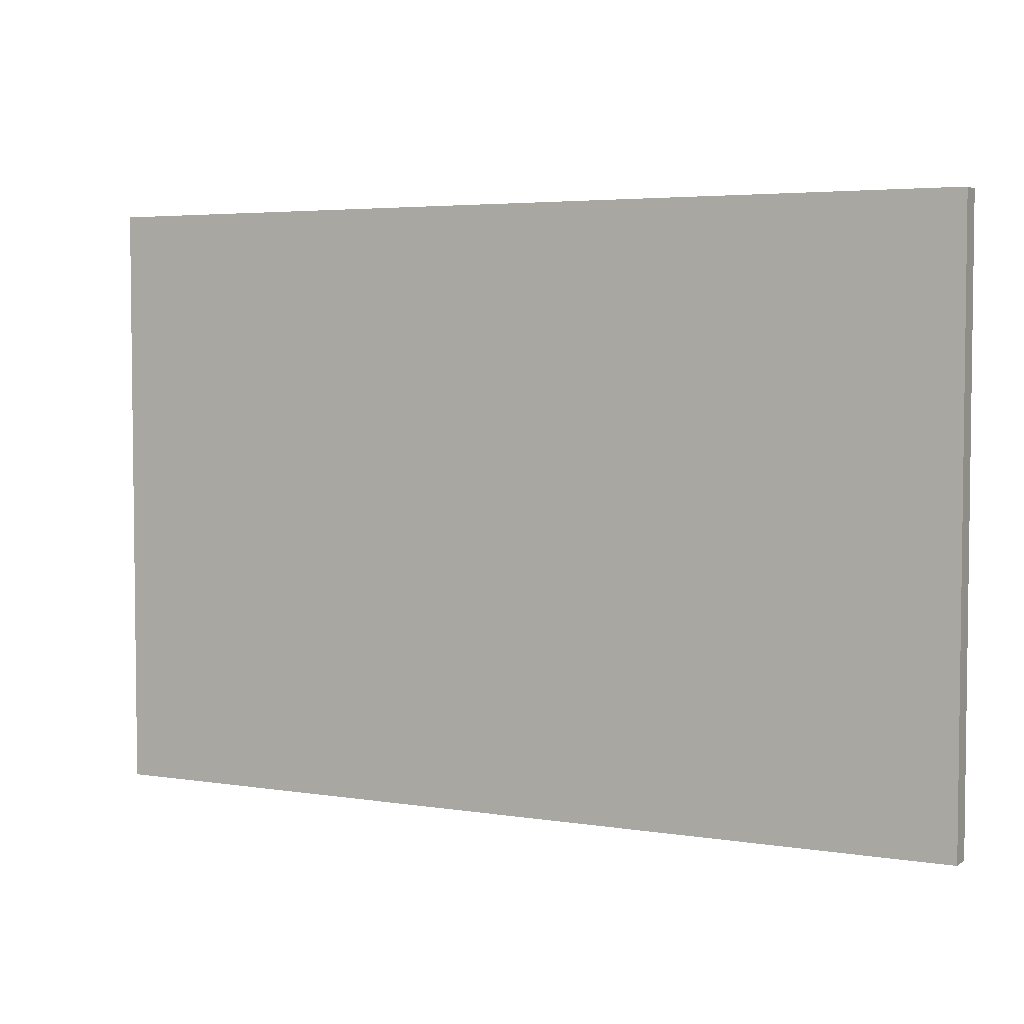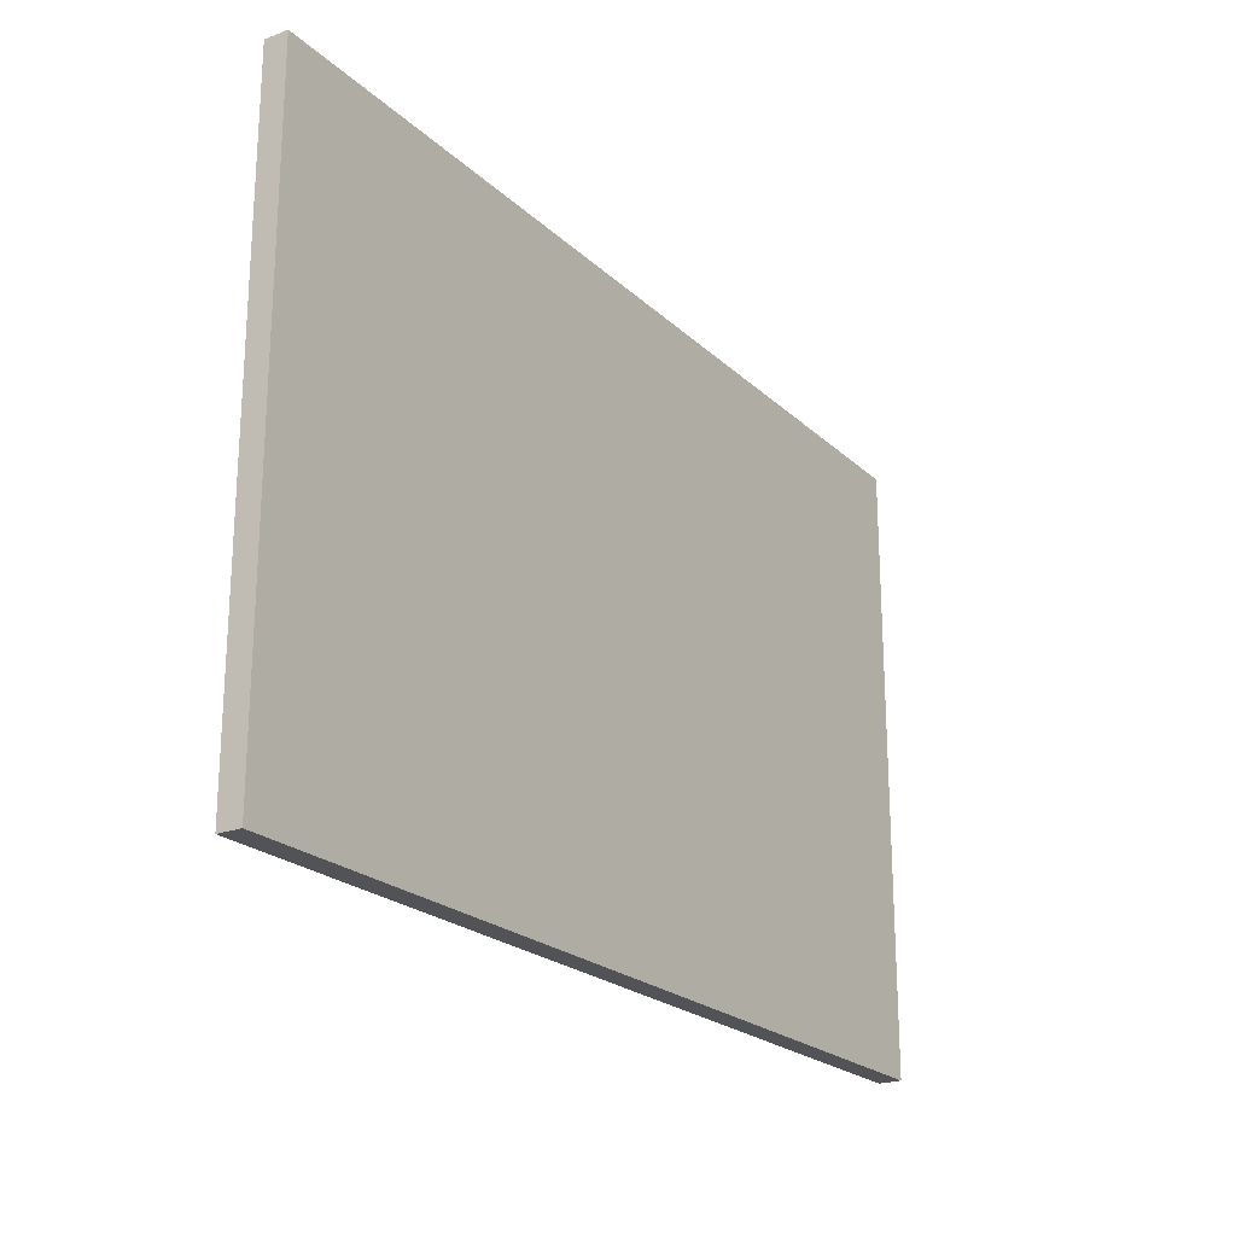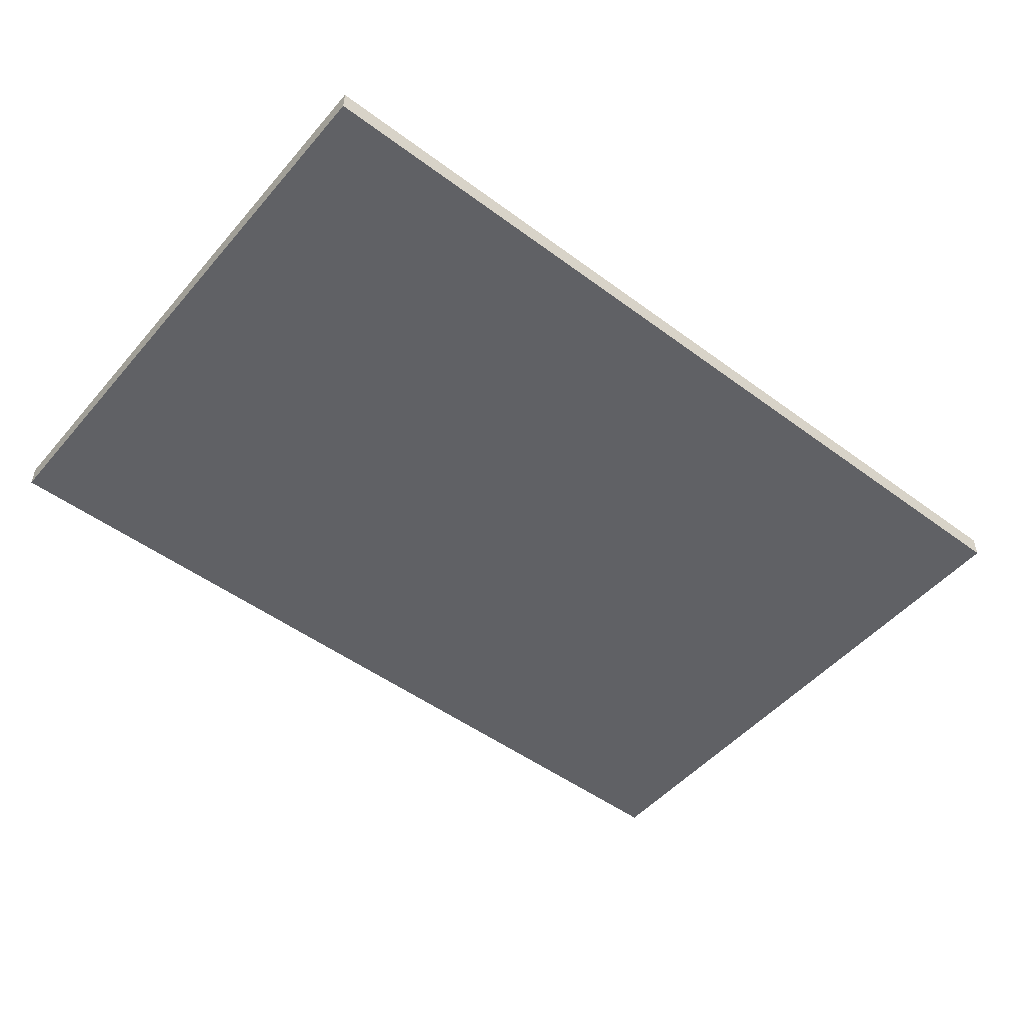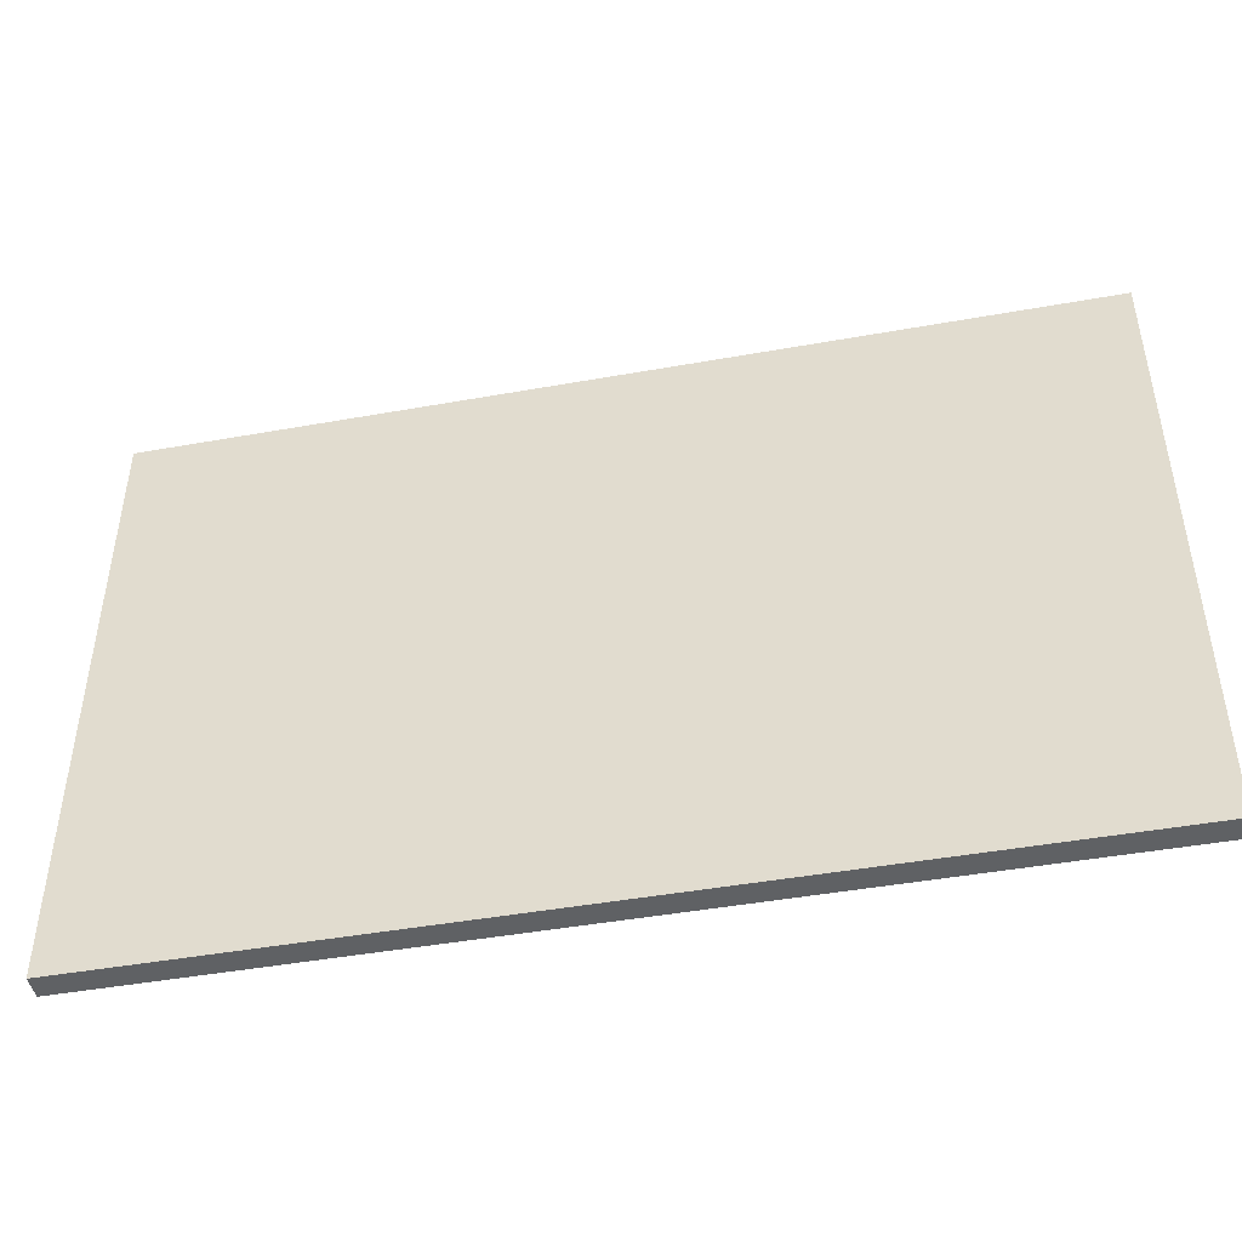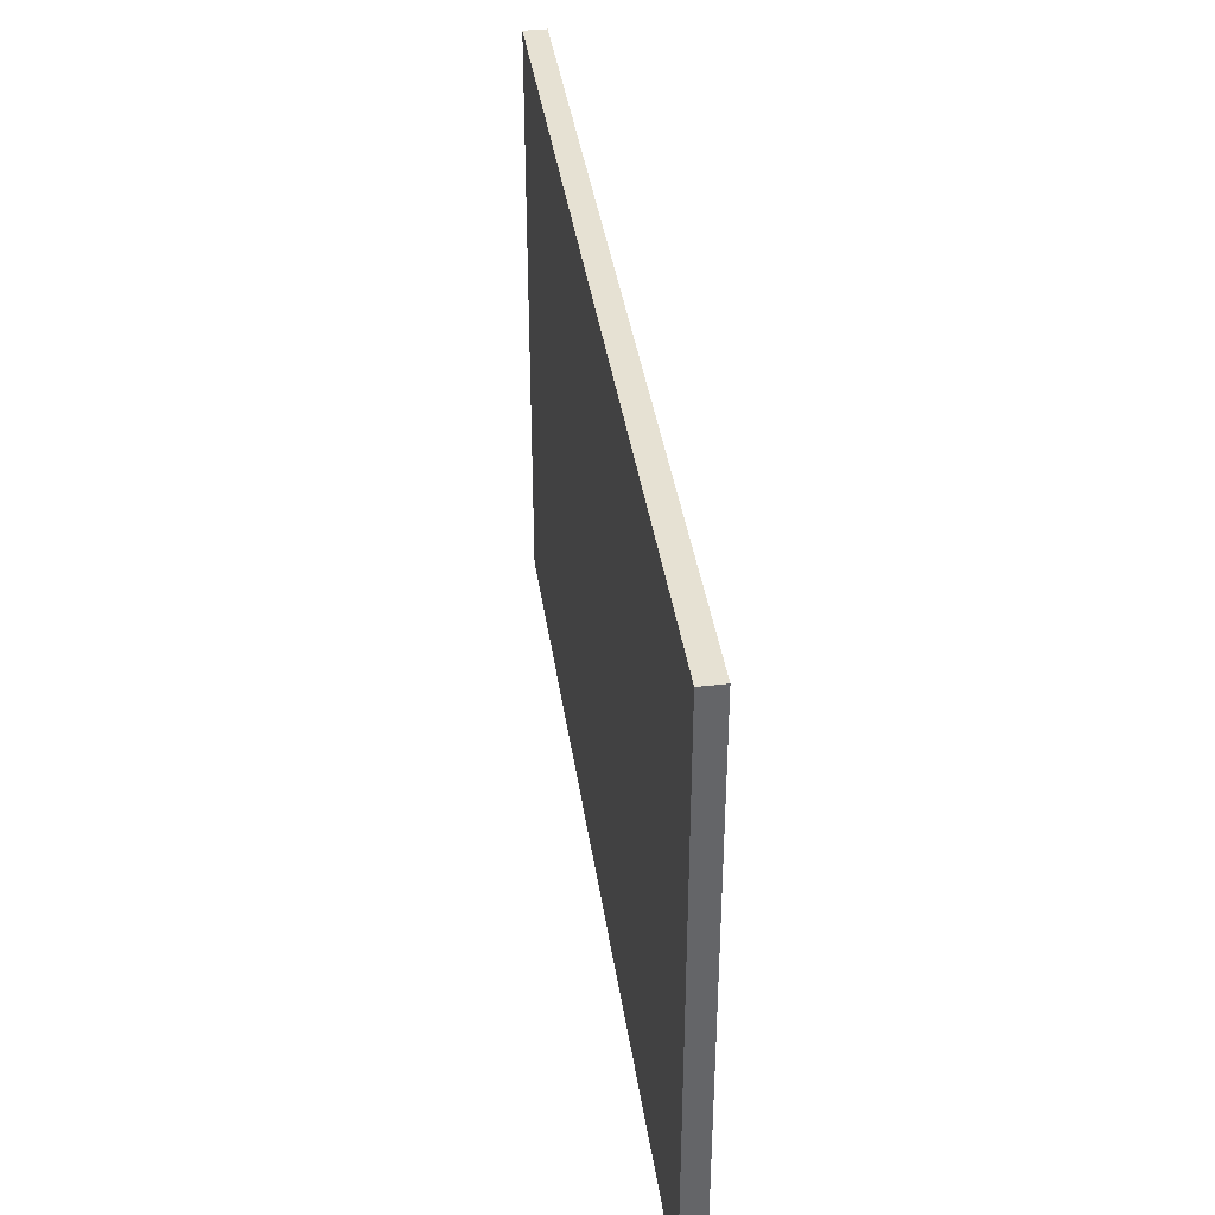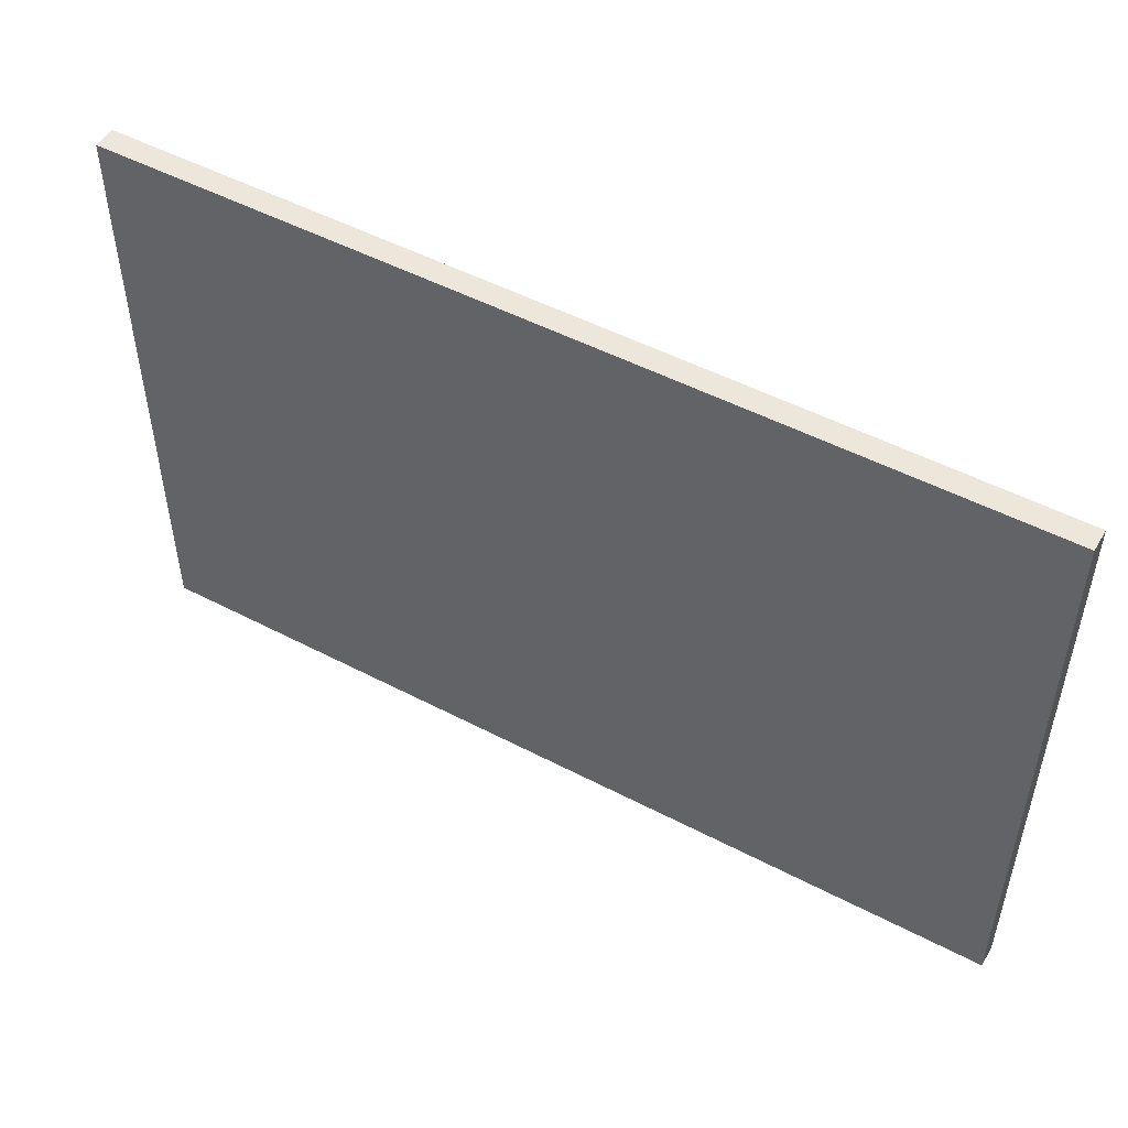
<metadata>
{"format":"obj","ext":"obj","renderer":"f3d","projection":"perspective","resolution":1024,"background":"white","views":[{"elev":4.2,"azim":27.5,"up":"+Y"},{"elev":-22.1,"azim":123.0,"up":"+Y"},{"elev":-50.1,"azim":-39.1,"up":"+Z"},{"elev":-45.4,"azim":11.7,"up":"+Y"},{"elev":38.9,"azim":81.8,"up":"+Y"},{"elev":50.5,"azim":-150.2,"up":"+Y"}]}
</metadata>
<code>
o wall-2.002_wall-2.001
v -2 -0.05 0.05
v -2 -0.05 -0.05
v 2 -0.05 -0.05
v 2 -0.05 0.05
v -2 2.6 0.05
v -2 2.6 -0.05
v 2 2.6 -0.05
v 2 2.6 0.05
f 5 1 4
f 7 6 5
f 6 2 5
f 7 3 6
f 2 3 4
f 8 4 3
f 8 5 4
f 8 7 5
f 2 1 5
f 3 2 6
f 1 2 4
f 7 8 3

</code>
